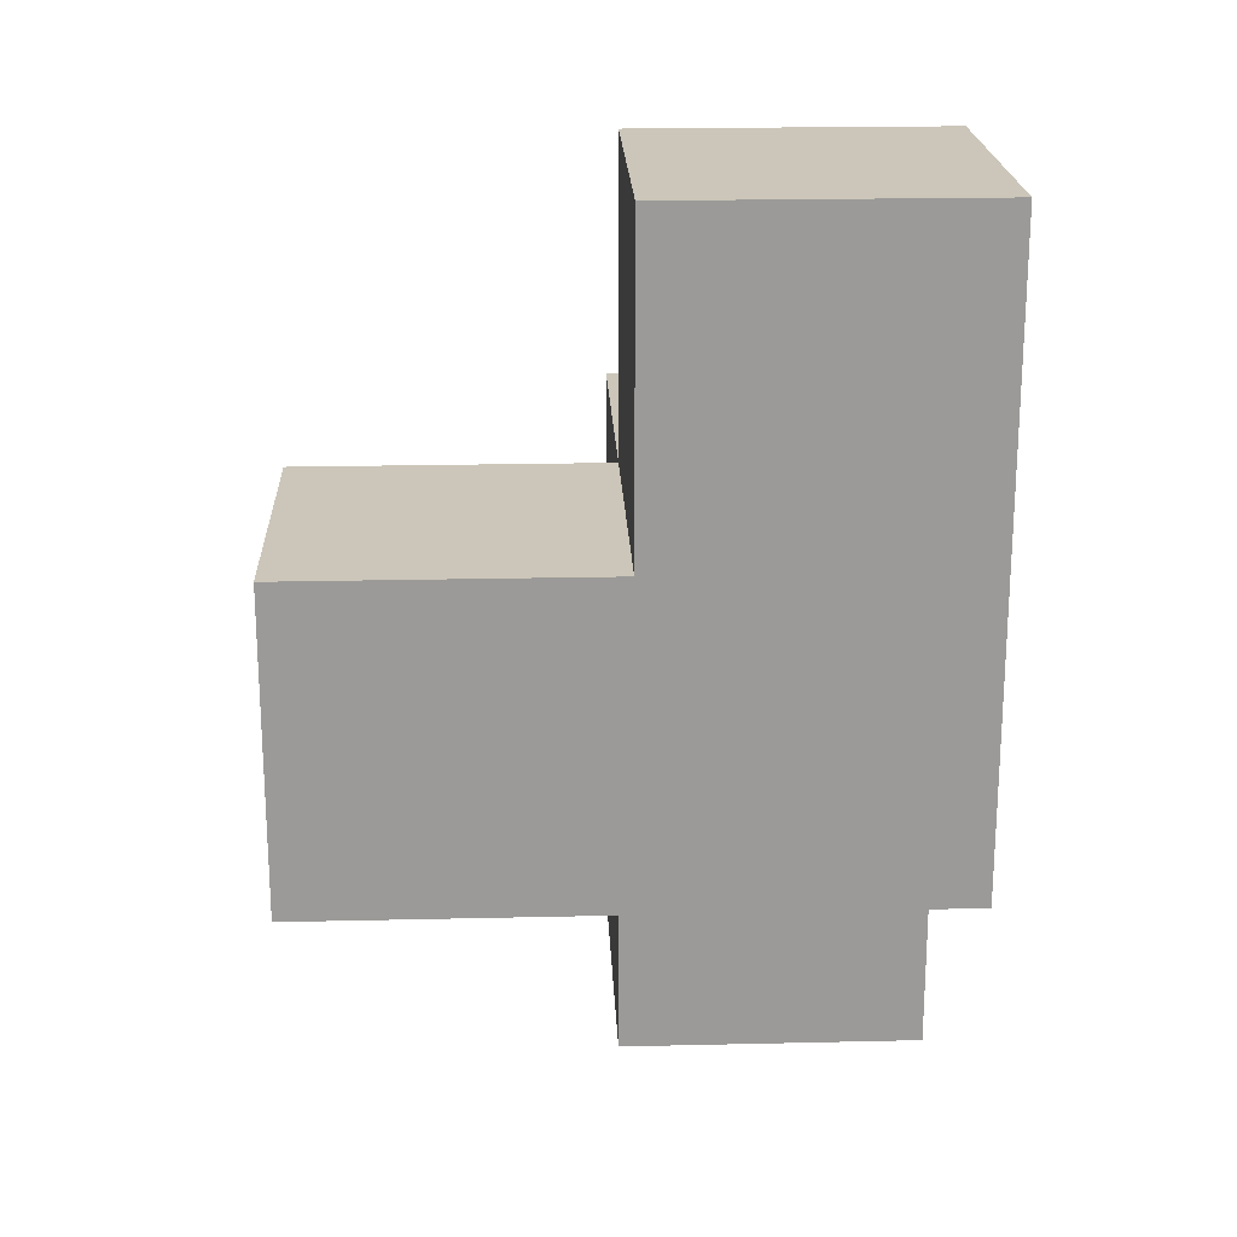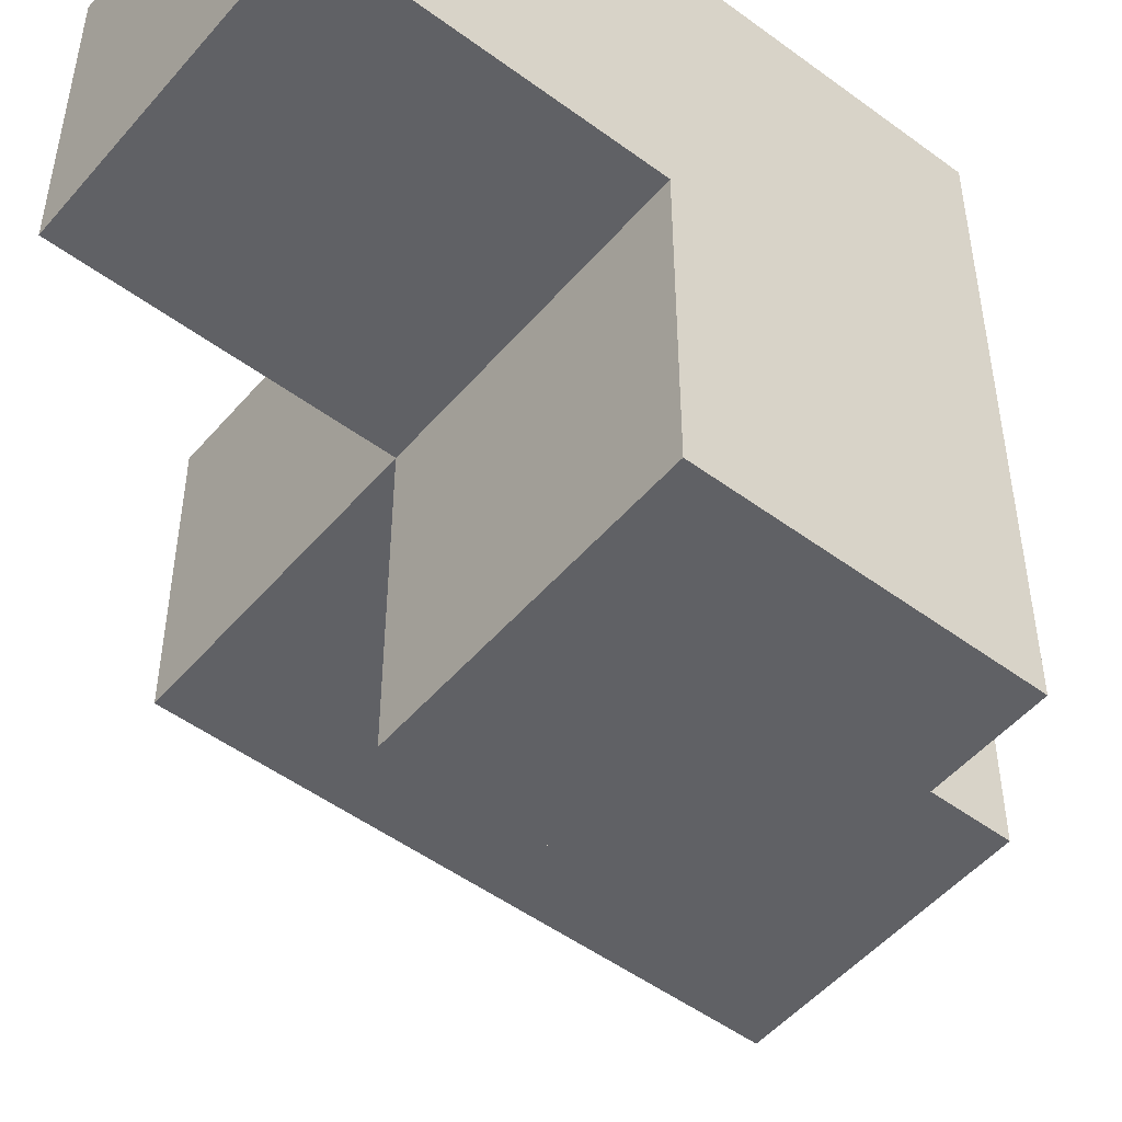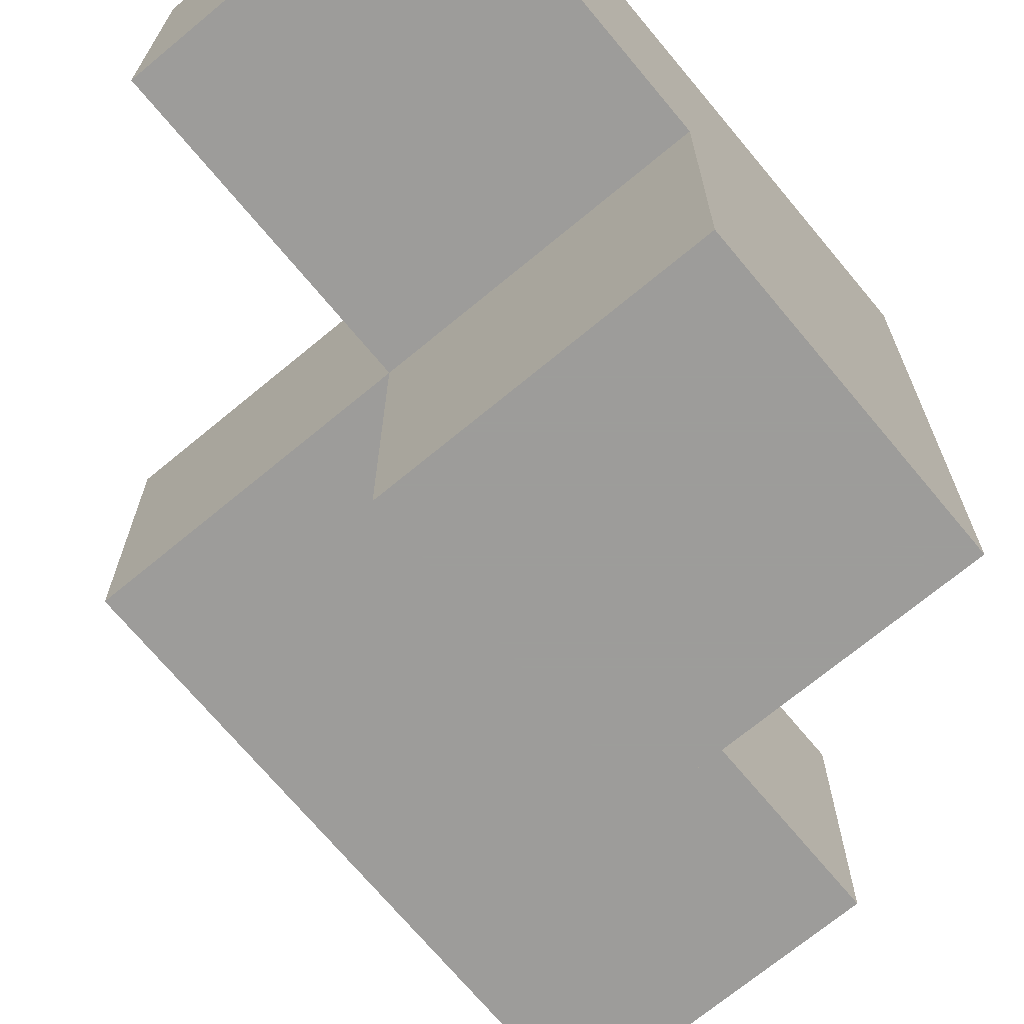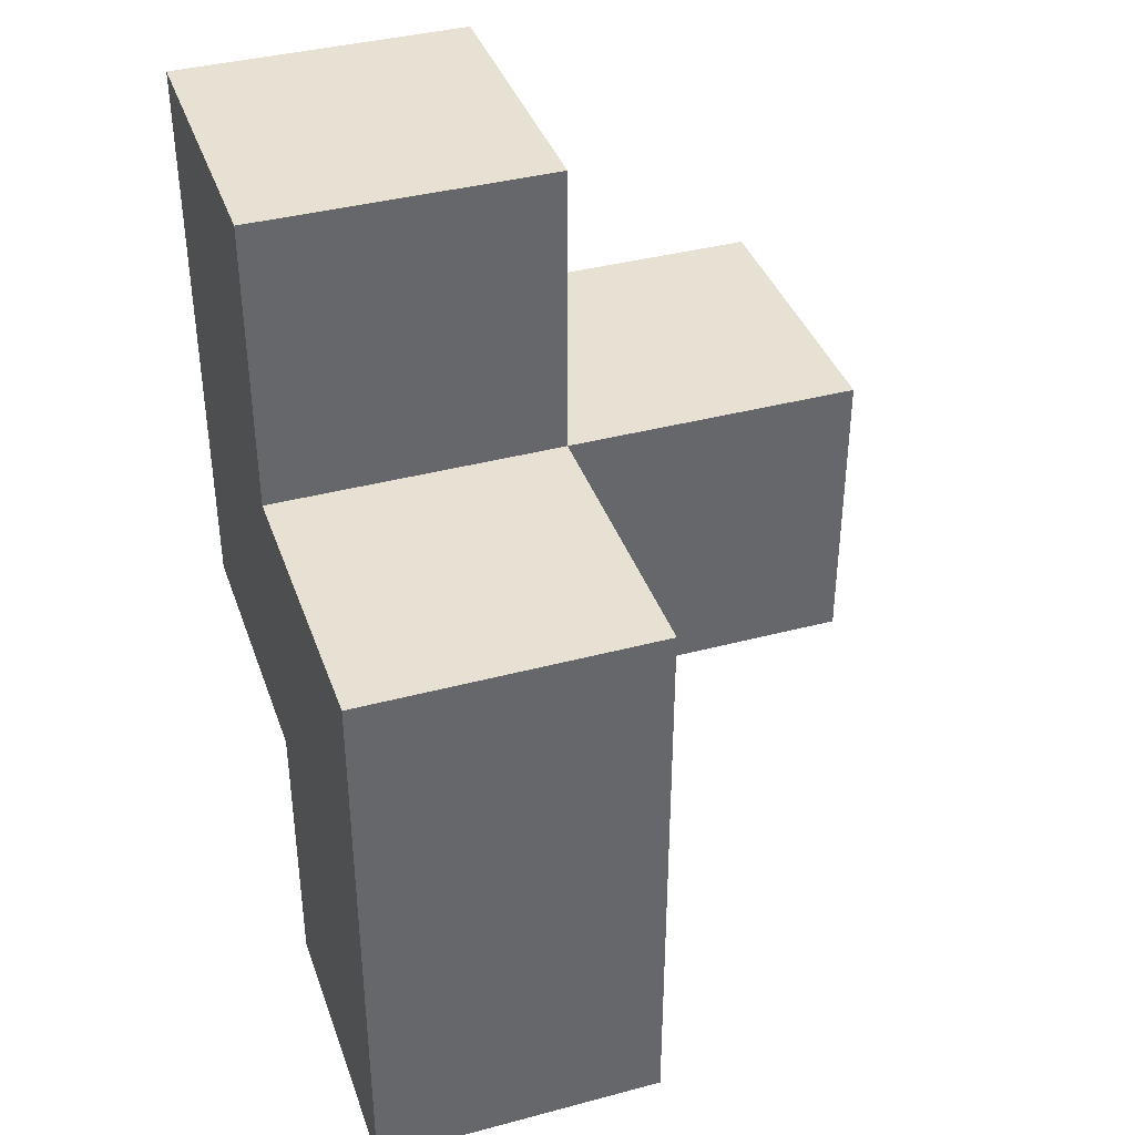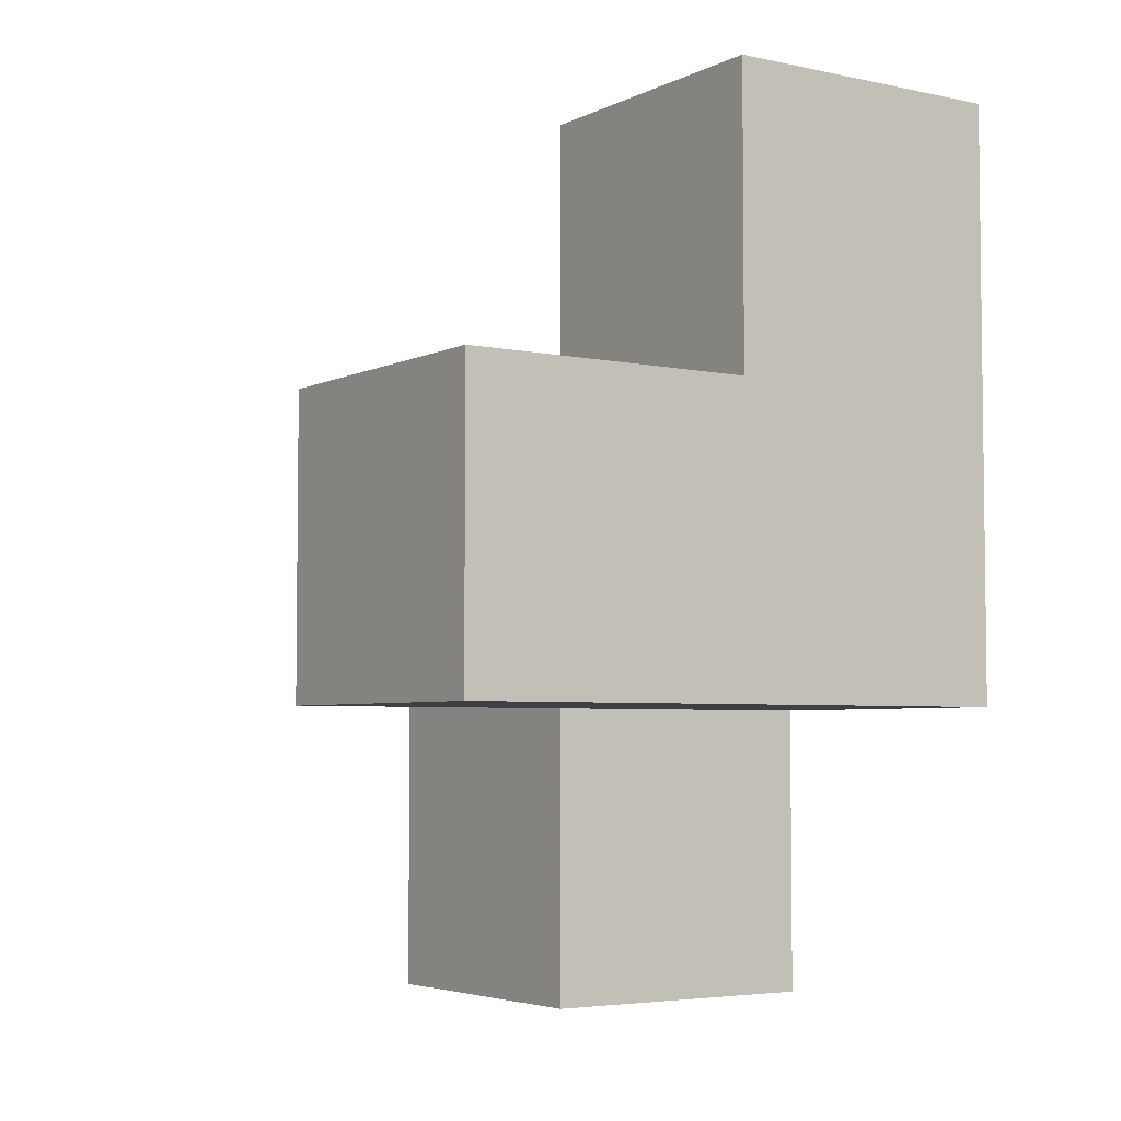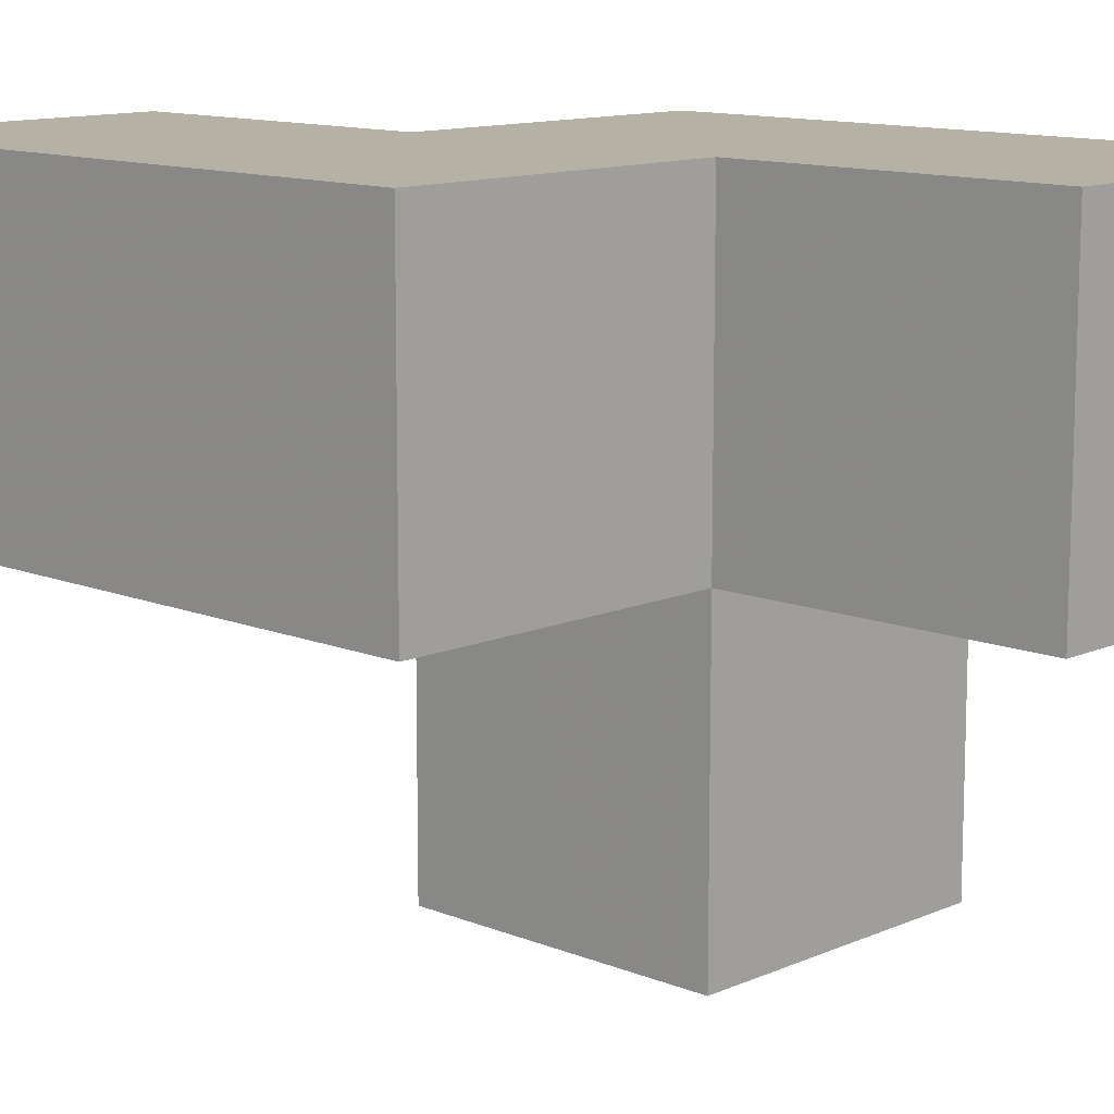
<metadata>
{"format":"obj","ext":"obj","renderer":"f3d","projection":"perspective","resolution":1024,"background":"white","views":[{"elev":20.9,"azim":-92.4,"up":"+Y"},{"elev":-50.4,"azim":-129.0,"up":"+Z"},{"elev":-70.3,"azim":-140.3,"up":"+Z"},{"elev":38.7,"azim":71.5,"up":"+Y"},{"elev":-4.5,"azim":-124.1,"up":"+Y"},{"elev":12.0,"azim":133.9,"up":"+Z"}]}
</metadata>
<code>
v 2.009 1.995 2.002
v 2.009 1.005 2.992
v 2.999 1.995 1.012
v 2.999 1.005 2.002
v 2.999 2.985 2.002
v 3.989 1.005 2.002
v 2.009 2.985 2.992
v 2.999 0.015 2.992
v 2.009 1.005 2.002
v 3.989 0.015 2.992
v 2.009 1.995 1.012
v 3.989 1.995 2.992
v 2.999 1.005 1.012
v 2.999 1.995 2.992
v 2.009 2.985 2.002
v 2.999 0.015 2.002
v 3.989 0.015 2.002
v 3.989 1.995 2.002
v 2.009 1.995 2.992
v 2.009 1.005 1.012
v 2.999 1.005 2.992
v 2.999 1.995 2.002
v 2.999 2.985 2.992
v 3.989 1.005 2.992
f 2 21 19
f 14 19 21
f 9 4 2
f 21 2 4
f 1 9 19
f 2 19 9
f 22 1 5
f 15 5 1
f 19 14 7
f 23 7 14
f 5 15 23
f 7 23 15
f 15 1 7
f 19 7 1
f 22 5 14
f 23 14 5
f 6 4 18
f 22 18 4
f 21 24 14
f 12 14 24
f 18 22 12
f 14 12 22
f 6 18 24
f 12 24 18
f 13 20 3
f 11 3 20
f 20 13 9
f 4 9 13
f 3 11 22
f 1 22 11
f 11 20 1
f 9 1 20
f 13 3 4
f 22 4 3
f 17 16 6
f 4 6 16
f 8 10 21
f 24 21 10
f 16 17 8
f 10 8 17
f 4 16 21
f 8 21 16
f 17 6 10
f 24 10 6

</code>
